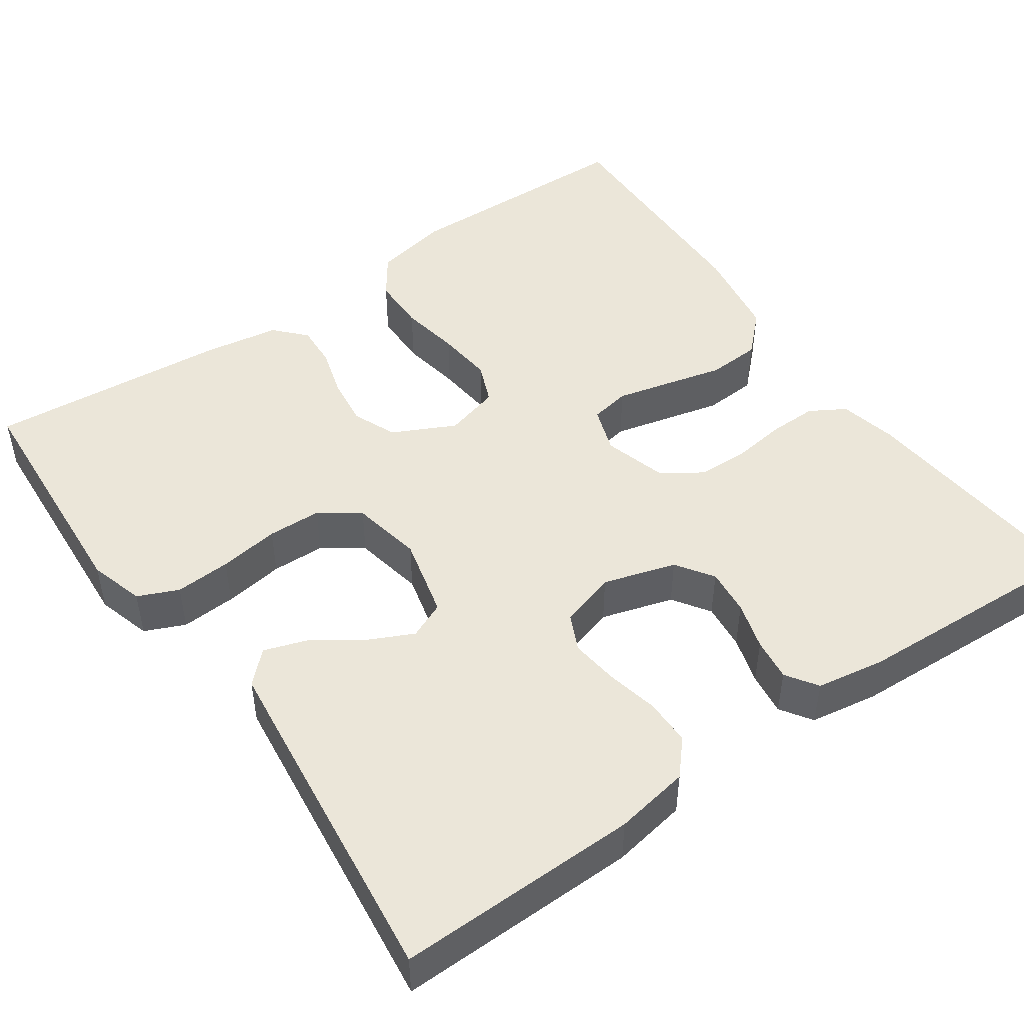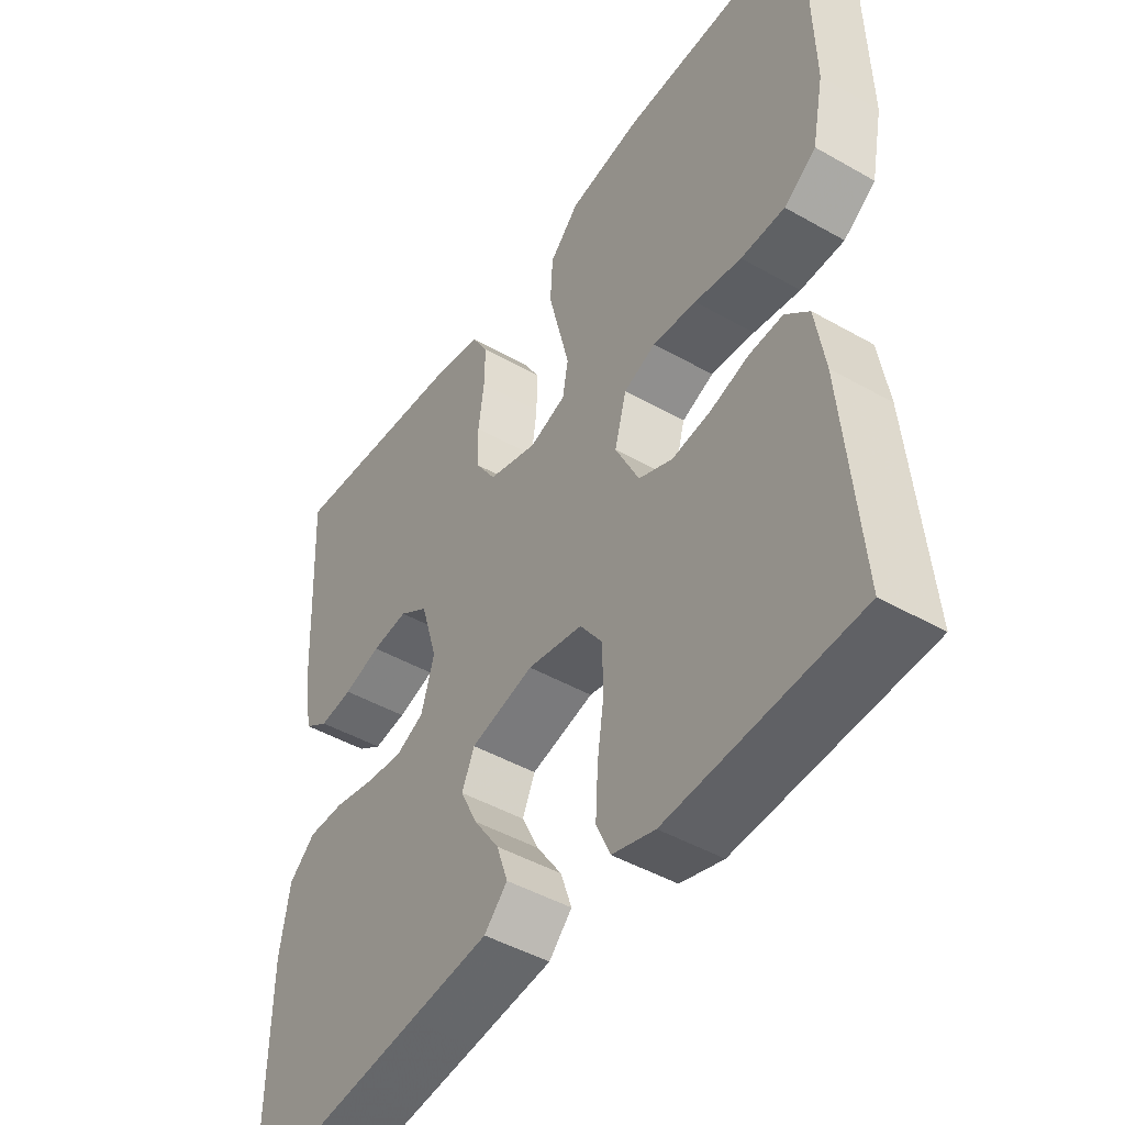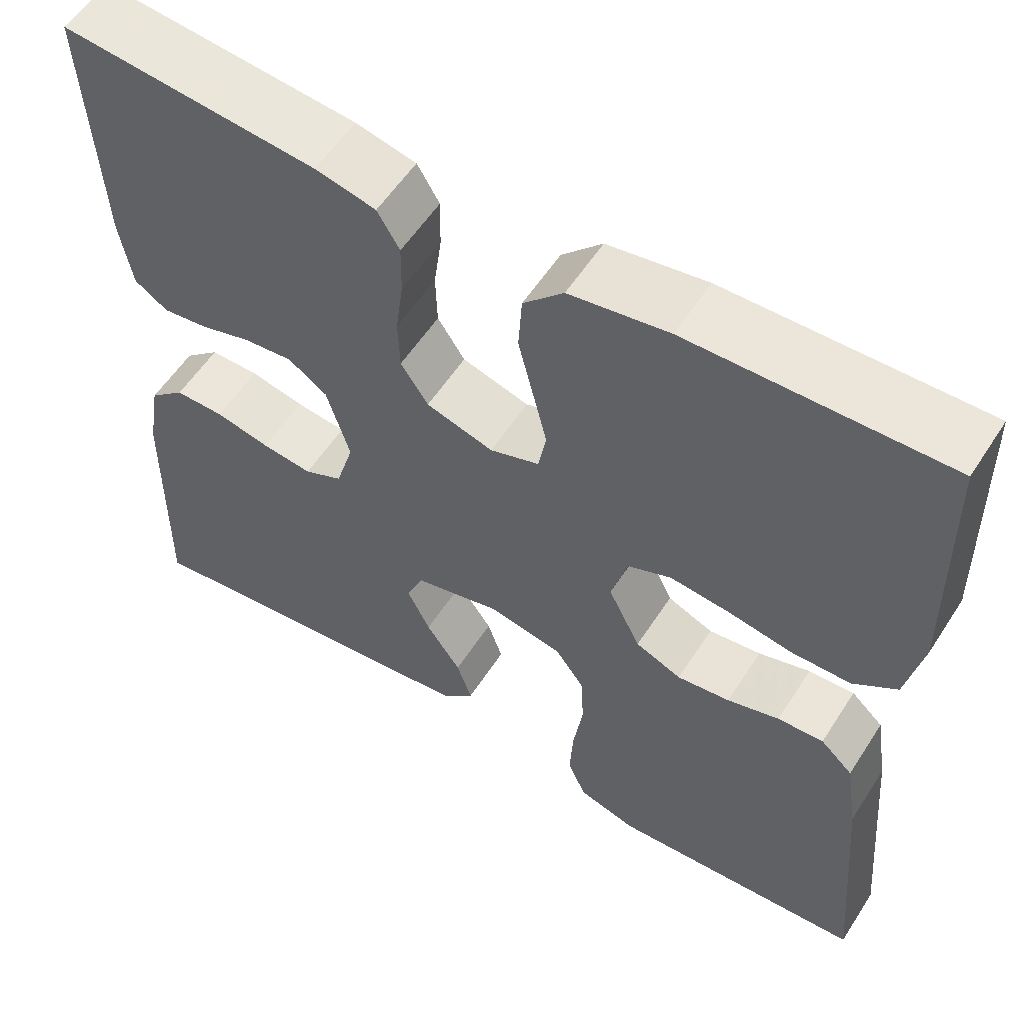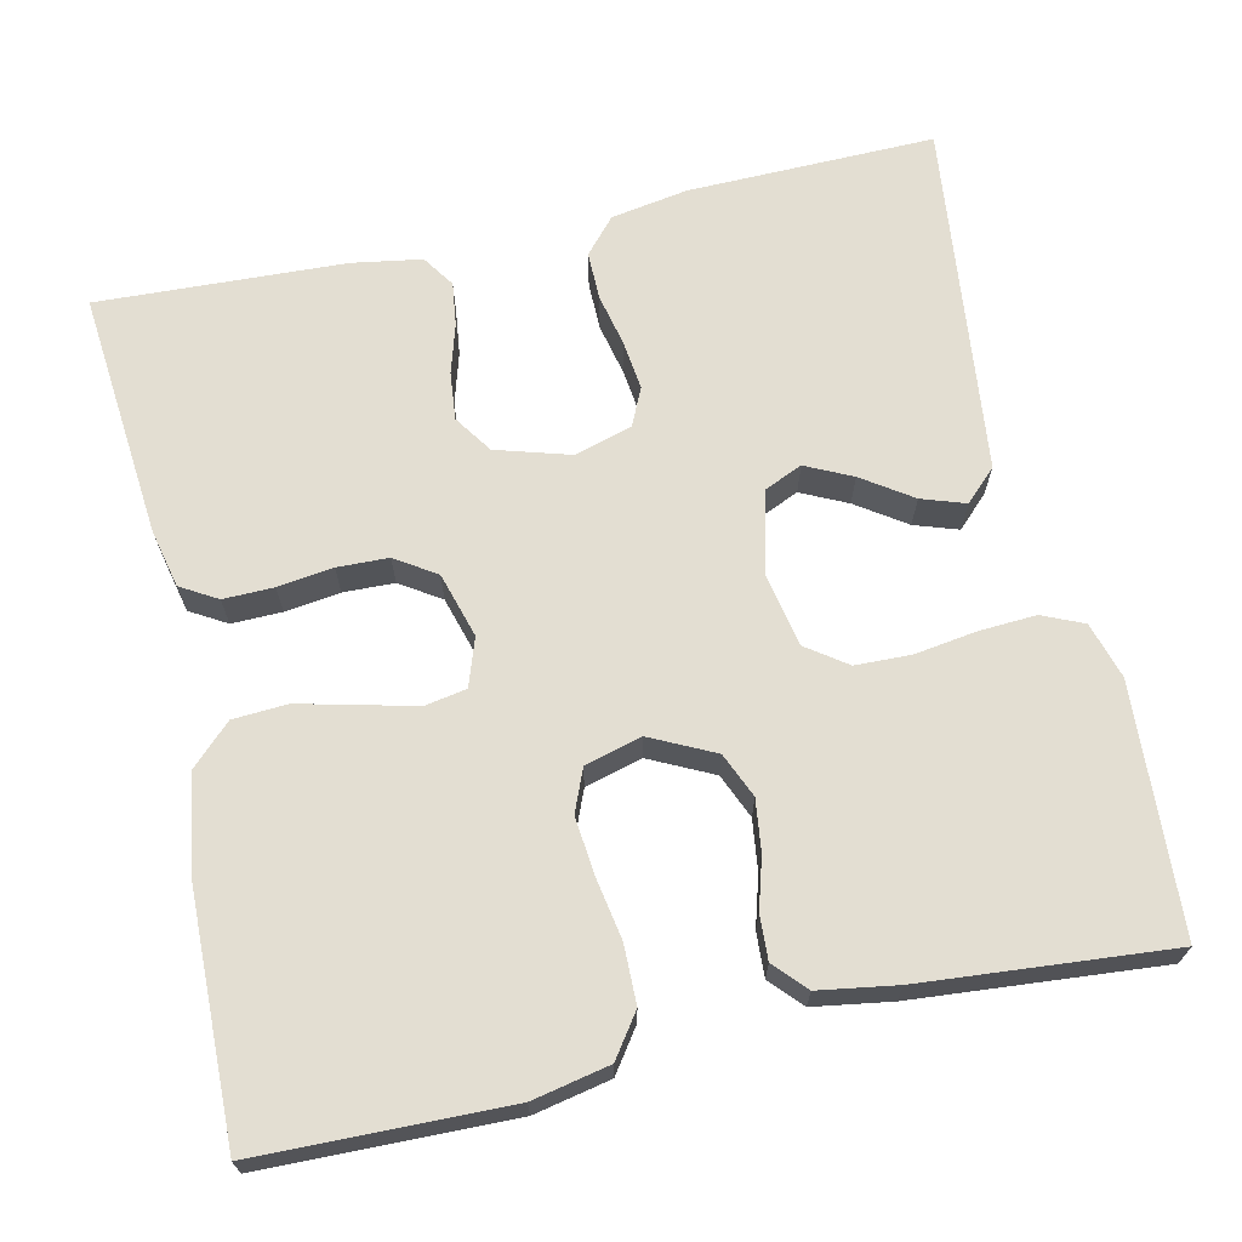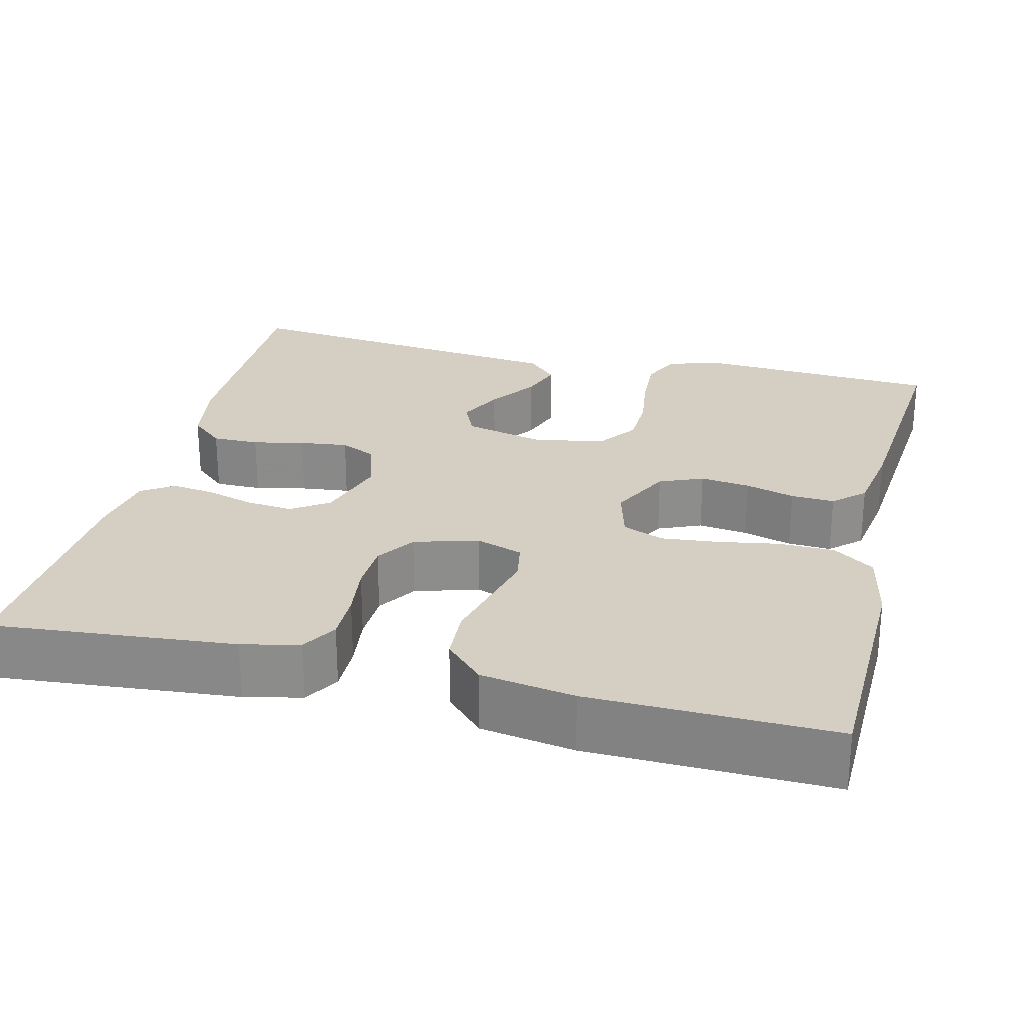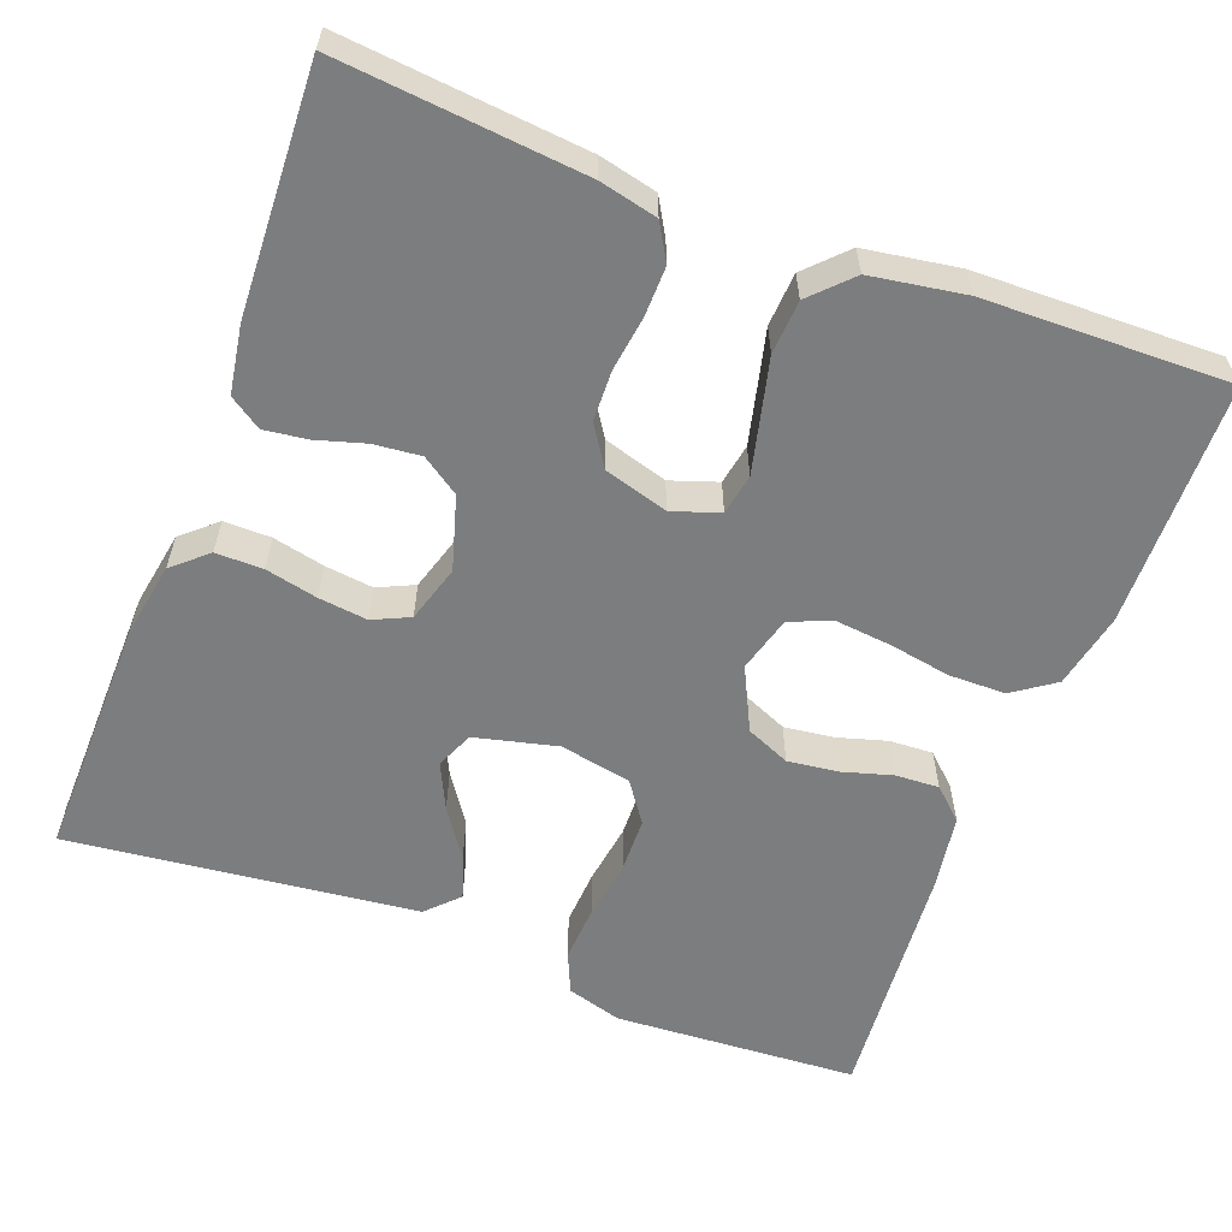
<metadata>
{"format":"obj","ext":"obj","renderer":"f3d","projection":"perspective","resolution":1024,"background":"white","views":[{"elev":47.8,"azim":-125.0,"up":"+Y"},{"elev":-46.1,"azim":56.9,"up":"+Z"},{"elev":56.8,"azim":32.5,"up":"+Z"},{"elev":67.6,"azim":77.3,"up":"+Y"},{"elev":25.8,"azim":13.8,"up":"+Y"},{"elev":-59.0,"azim":-20.9,"up":"+Y"}]}
</metadata>
<code>
v -0.5 0.07 0.5
v -0.2 0.07 0.473
v -0.129 0.07 0.457
v -0.103 0.07 0.413
v -0.104 0.07 0.352
v -0.113 0.07 0.285
v -0.111 0.07 0.223
v -0.079 0.07 0.174
v 0 0.07 0.151
v 0.058 0.07 0.171
v 0.067 0.07 0.221
v 0.051 0.07 0.287
v 0.033 0.07 0.36
v 0.037 0.07 0.426
v 0.084 0.07 0.474
v 0.2 0.07 0.493
v 0.5 0.07 0.5
v 0.507 0.07 0.2
v 0.488 0.07 0.107
v 0.437 0.07 0.071
v 0.367 0.07 0.07
v 0.292 0.07 0.083
v 0.222 0.07 0.09
v 0.171 0.07 0.069
v 0.152 0.07 0
v 0.19 0.07 -0.077
v 0.244 0.07 -0.1
v 0.306 0.07 -0.092
v 0.367 0.07 -0.074
v 0.421 0.07 -0.071
v 0.459 0.07 -0.106
v 0.474 0.07 -0.2
v 0.5 0.07 -0.5
v 0.2 0.07 -0.519
v 0.132 0.07 -0.499
v 0.11 0.07 -0.449
v 0.114 0.07 -0.38
v 0.125 0.07 -0.305
v 0.123 0.07 -0.238
v 0.088 0.07 -0.189
v 0 0.07 -0.172
v -0.101 0.07 -0.197
v -0.121 0.07 -0.243
v -0.094 0.07 -0.299
v -0.053 0.07 -0.359
v -0.035 0.07 -0.412
v -0.072 0.07 -0.45
v -0.2 0.07 -0.465
v -0.5 0.07 -0.5
v -0.495 0.07 -0.2
v -0.479 0.07 -0.107
v -0.437 0.07 -0.07
v -0.379 0.07 -0.07
v -0.315 0.07 -0.084
v -0.255 0.07 -0.091
v -0.21 0.07 -0.07
v -0.189 0.07 0
v -0.216 0.07 0.09
v -0.262 0.07 0.121
v -0.32 0.07 0.115
v -0.38 0.07 0.097
v -0.433 0.07 0.09
v -0.472 0.07 0.116
v -0.486 0.07 0.2
v -0.5 0 0.5
v -0.2 0 0.473
v -0.129 0 0.457
v -0.103 0 0.413
v -0.104 0 0.352
v -0.113 0 0.285
v -0.111 0 0.223
v -0.079 0 0.174
v 0 0 0.151
v 0.058 0 0.171
v 0.067 0 0.221
v 0.051 0 0.287
v 0.033 0 0.36
v 0.037 0 0.426
v 0.084 0 0.474
v 0.2 0 0.493
v 0.5 0 0.5
v 0.507 0 0.2
v 0.488 0 0.107
v 0.437 0 0.071
v 0.367 0 0.07
v 0.292 0 0.083
v 0.222 0 0.09
v 0.171 0 0.069
v 0.152 0 0
v 0.19 0 -0.077
v 0.244 0 -0.1
v 0.306 0 -0.092
v 0.367 0 -0.074
v 0.421 0 -0.071
v 0.459 0 -0.106
v 0.474 0 -0.2
v 0.5 0 -0.5
v 0.2 0 -0.519
v 0.132 0 -0.499
v 0.11 0 -0.449
v 0.114 0 -0.38
v 0.125 0 -0.305
v 0.123 0 -0.238
v 0.088 0 -0.189
v 0 0 -0.172
v -0.101 0 -0.197
v -0.121 0 -0.243
v -0.094 0 -0.299
v -0.053 0 -0.359
v -0.035 0 -0.412
v -0.072 0 -0.45
v -0.2 0 -0.465
v -0.5 0 -0.5
v -0.495 0 -0.2
v -0.479 0 -0.107
v -0.437 0 -0.07
v -0.379 0 -0.07
v -0.315 0 -0.084
v -0.255 0 -0.091
v -0.21 0 -0.07
v -0.189 0 0
v -0.216 0 0.09
v -0.262 0 0.121
v -0.32 0 0.115
v -0.38 0 0.097
v -0.433 0 0.09
v -0.472 0 0.116
v -0.486 0 0.2
f 4 5 6
f 3 4 6
f 2 3 6
f 1 2 6
f 64 1 6
f 63 64 6
f 62 63 6
f 61 62 6
f 60 61 6
f 59 60 6 7
f 58 59 7 8
f 57 58 8 9
f 56 57 9 10
f 52 53 54
f 51 52 54
f 50 51 54
f 49 50 54
f 48 49 54
f 47 48 54
f 46 47 54
f 45 46 54
f 44 45 54
f 43 44 54 55
f 42 43 55 56
f 36 37 38
f 35 36 38
f 34 35 38
f 33 34 38
f 32 33 38
f 31 32 38
f 30 31 38
f 29 30 38
f 28 29 38
f 27 28 38 39
f 26 27 39 40
f 20 21 22
f 19 20 22
f 18 19 22
f 17 18 22
f 16 17 22
f 15 16 22
f 14 15 22
f 13 14 22
f 12 13 22
f 11 12 22 23
f 10 11 23 24
f 10 24 25
f 56 10 25
f 42 56 25
f 41 42 25
f 25 26 40 41
f 70 69 68
f 70 68 67
f 70 67 66
f 70 66 65
f 70 65 128
f 70 128 127
f 70 127 126
f 70 126 125
f 70 125 124
f 71 70 124 123
f 72 71 123 122
f 73 72 122 121
f 74 73 121 120
f 118 117 116
f 118 116 115
f 118 115 114
f 118 114 113
f 118 113 112
f 118 112 111
f 118 111 110
f 118 110 109
f 118 109 108
f 119 118 108 107
f 120 119 107 106
f 102 101 100
f 102 100 99
f 102 99 98
f 102 98 97
f 102 97 96
f 102 96 95
f 102 95 94
f 102 94 93
f 102 93 92
f 103 102 92 91
f 104 103 91 90
f 86 85 84
f 86 84 83
f 86 83 82
f 86 82 81
f 86 81 80
f 86 80 79
f 86 79 78
f 86 78 77
f 86 77 76
f 87 86 76 75
f 88 87 75 74
f 89 88 74
f 89 74 120
f 89 120 106
f 89 106 105
f 105 104 90 89
f 1 65 66 2
f 2 66 67 3
f 3 67 68 4
f 4 68 69 5
f 5 69 70 6
f 6 70 71 7
f 7 71 72 8
f 8 72 73 9
f 9 73 74 10
f 10 74 75 11
f 11 75 76 12
f 12 76 77 13
f 13 77 78 14
f 14 78 79 15
f 15 79 80 16
f 16 80 81 17
f 17 81 82 18
f 18 82 83 19
f 19 83 84 20
f 20 84 85 21
f 21 85 86 22
f 22 86 87 23
f 23 87 88 24
f 24 88 89 25
f 25 89 90 26
f 26 90 91 27
f 27 91 92 28
f 28 92 93 29
f 29 93 94 30
f 30 94 95 31
f 31 95 96 32
f 32 96 97 33
f 33 97 98 34
f 34 98 99 35
f 35 99 100 36
f 36 100 101 37
f 37 101 102 38
f 38 102 103 39
f 39 103 104 40
f 40 104 105 41
f 41 105 106 42
f 42 106 107 43
f 43 107 108 44
f 44 108 109 45
f 45 109 110 46
f 46 110 111 47
f 47 111 112 48
f 48 112 113 49
f 49 113 114 50
f 50 114 115 51
f 51 115 116 52
f 52 116 117 53
f 53 117 118 54
f 54 118 119 55
f 55 119 120 56
f 56 120 121 57
f 57 121 122 58
f 58 122 123 59
f 59 123 124 60
f 60 124 125 61
f 61 125 126 62
f 62 126 127 63
f 63 127 128 64
f 64 128 65 1

</code>
